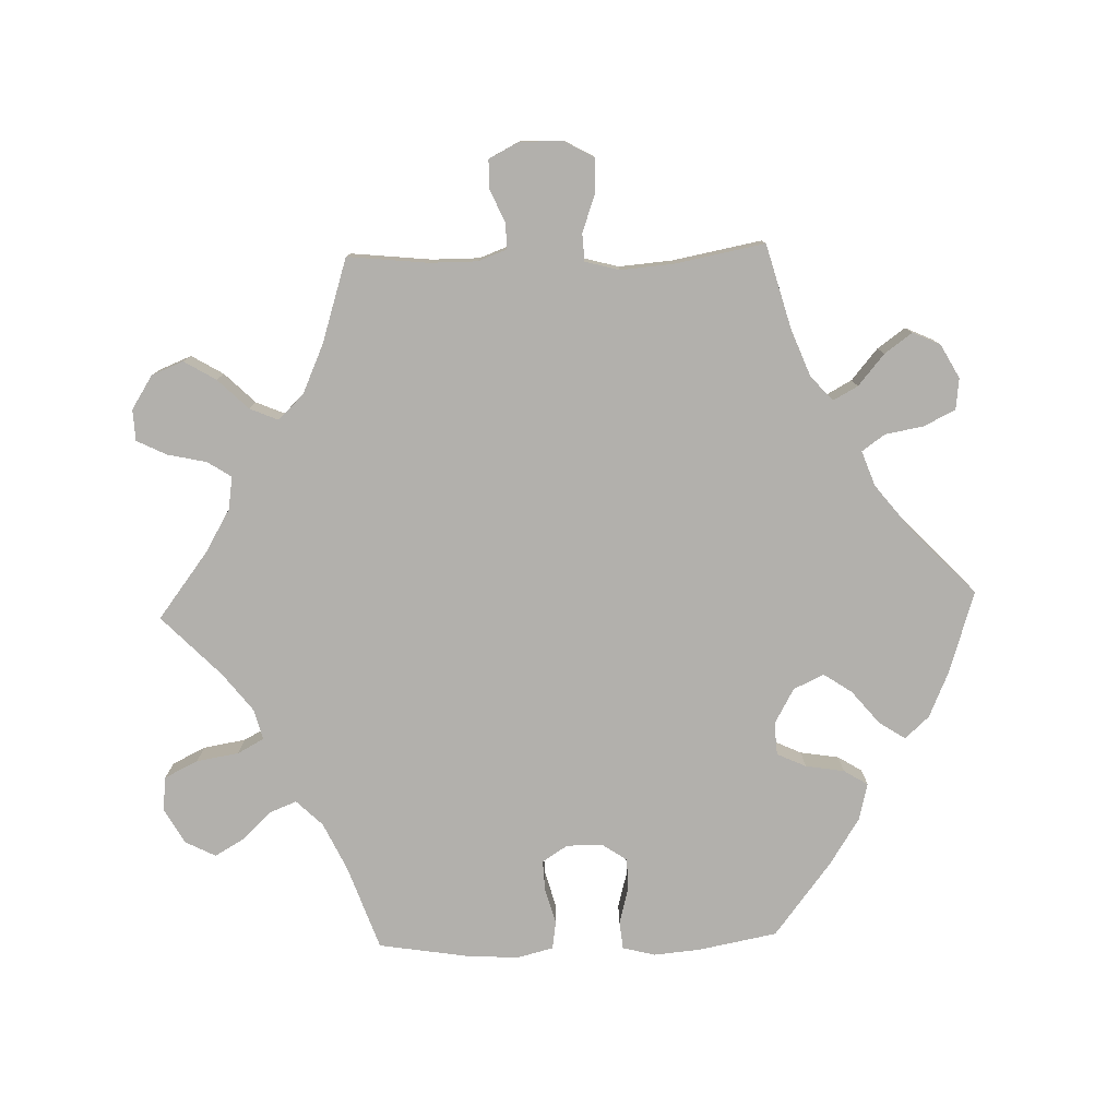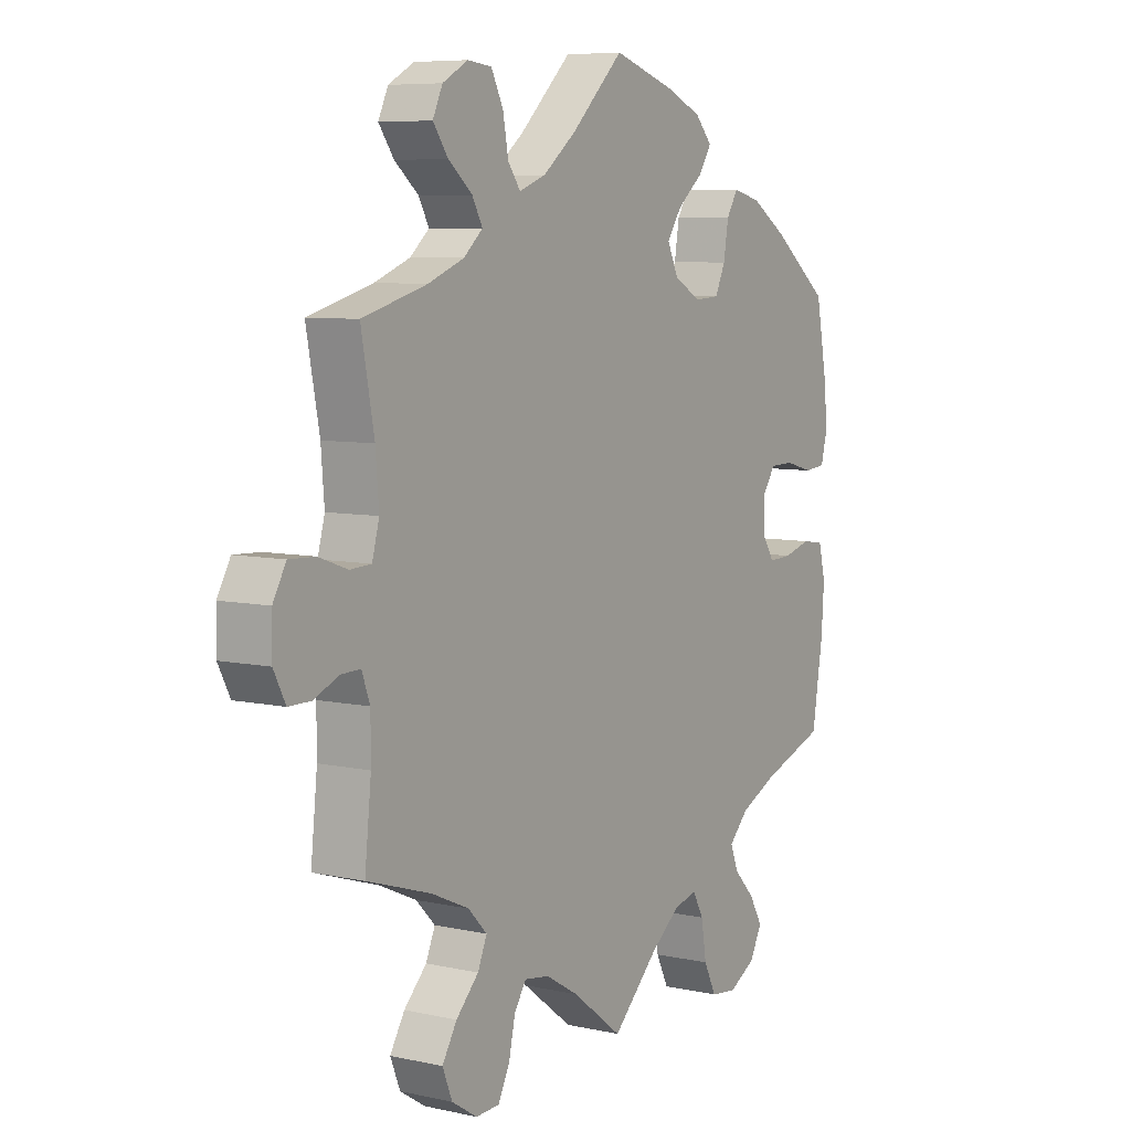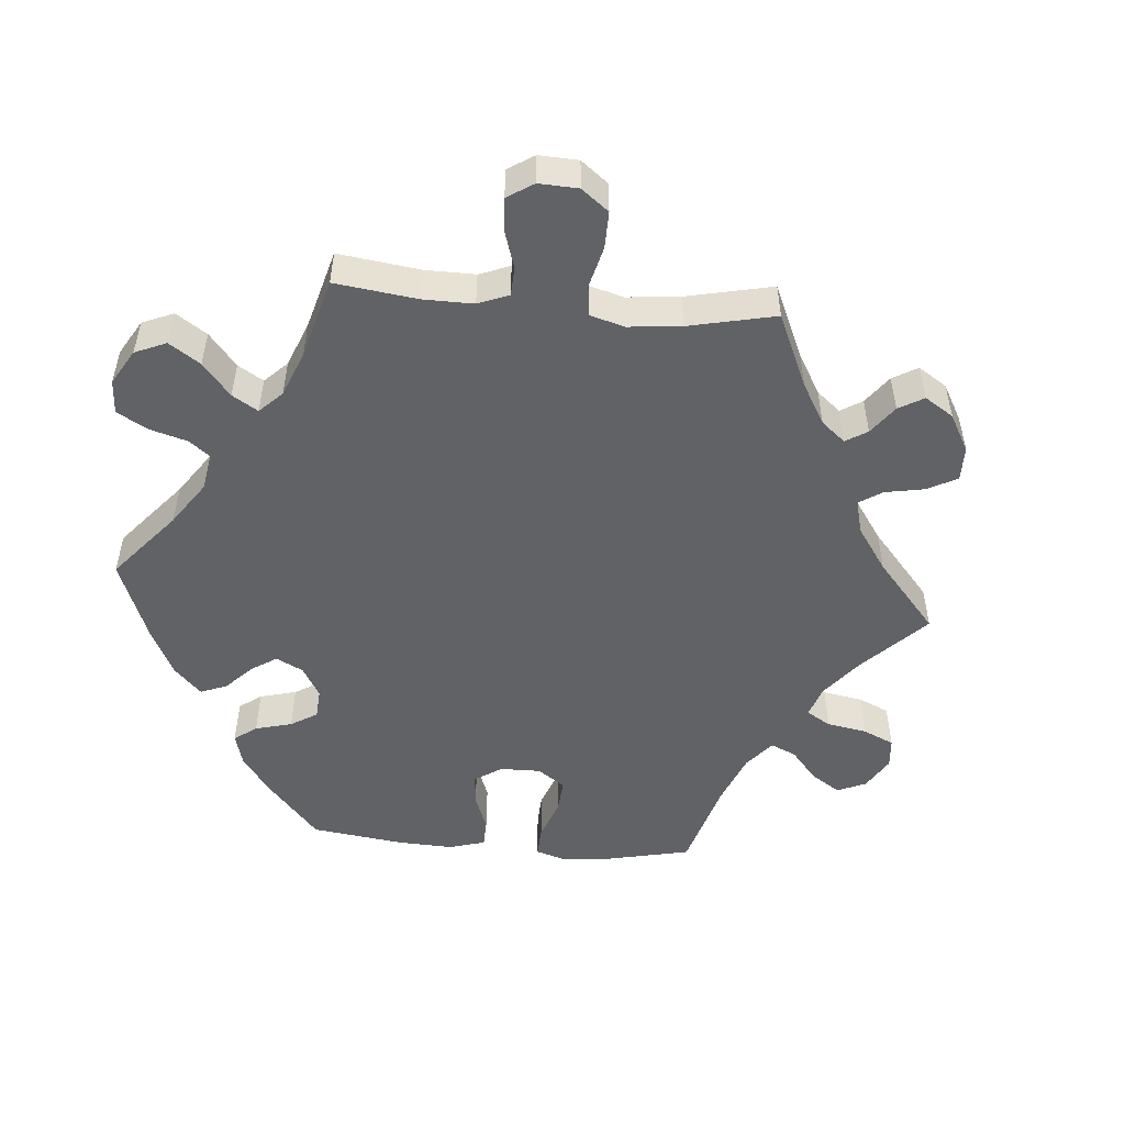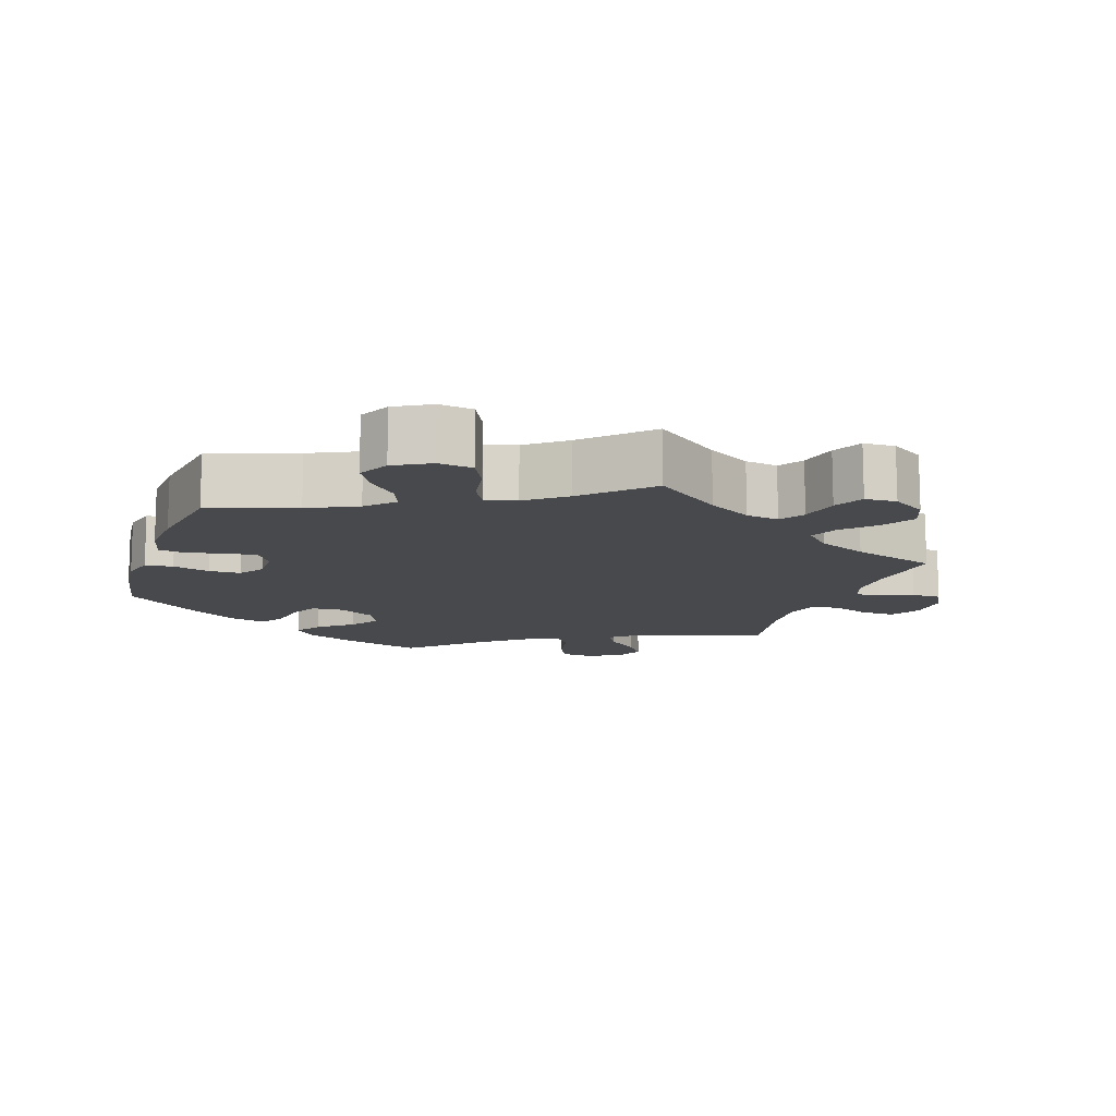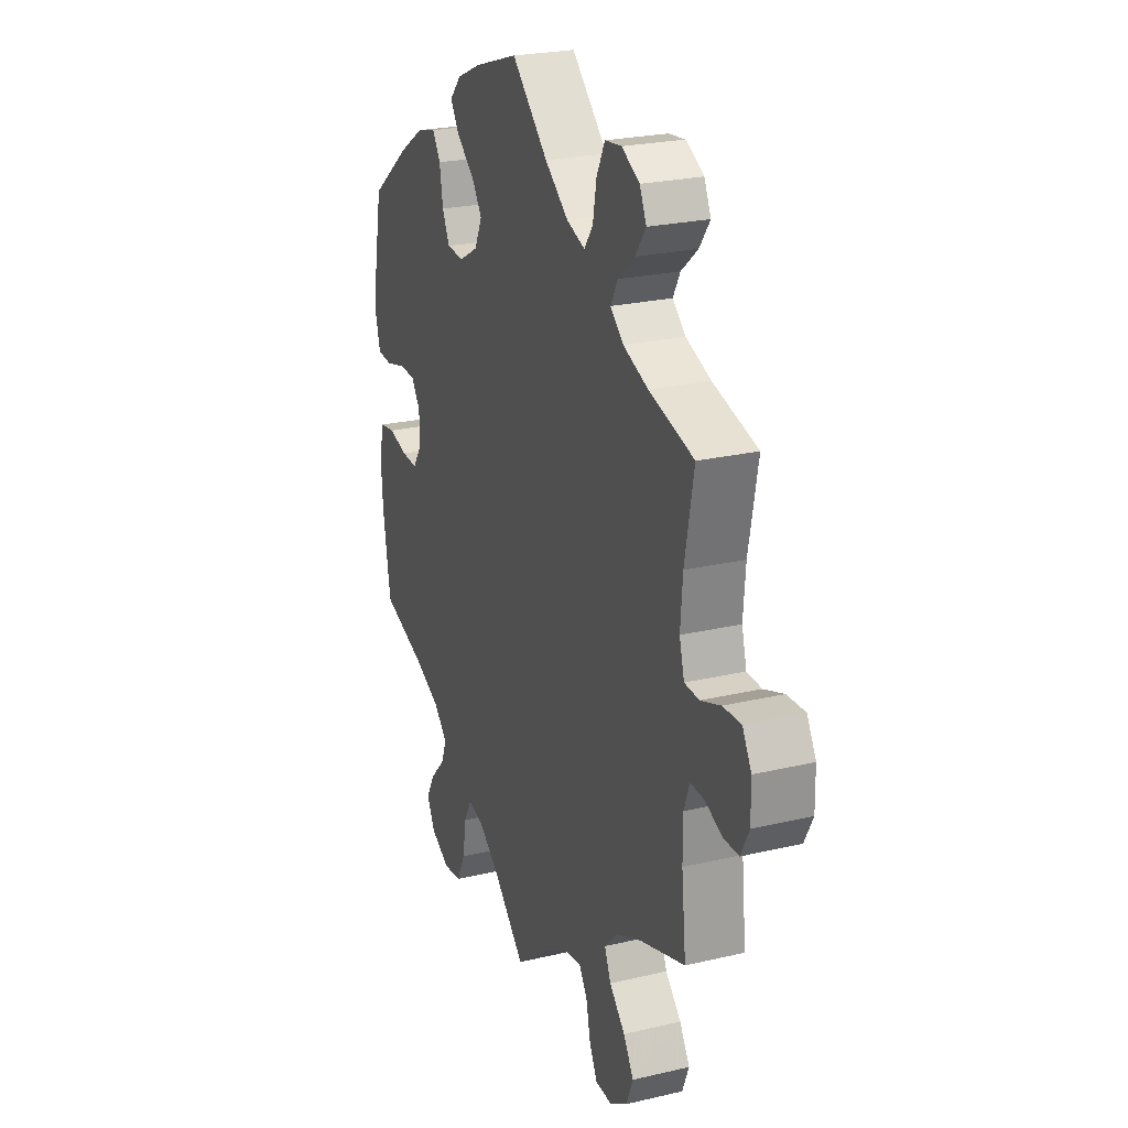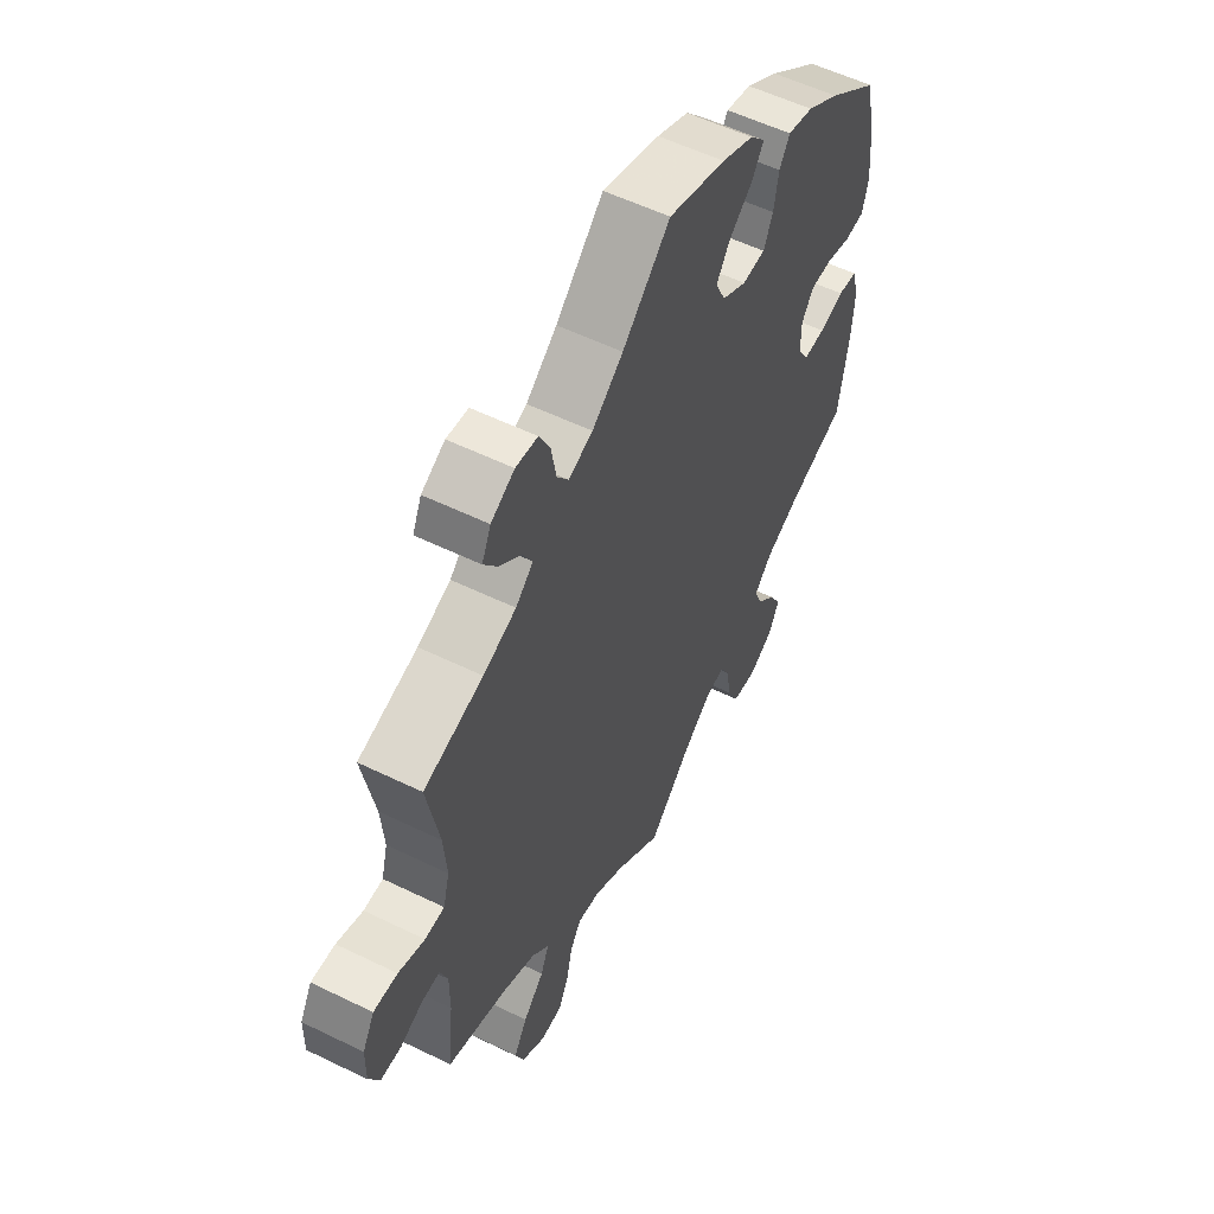
<metadata>
{"format":"obj","ext":"obj","renderer":"f3d","projection":"perspective","resolution":1024,"background":"white","views":[{"elev":-78.7,"azim":-88.2,"up":"+Y"},{"elev":7.1,"azim":-57.5,"up":"+Z"},{"elev":-50.5,"azim":-155.0,"up":"+Y"},{"elev":-12.4,"azim":161.3,"up":"+Y"},{"elev":24.0,"azim":-111.5,"up":"+Z"},{"elev":55.9,"azim":-62.9,"up":"+Z"}]}
</metadata>
<code>
v -0.382 0.07 0.322
v -0.316 0.07 0.348
v -0.281 0.07 0.379
v -0.3 0.07 0.414
v -0.344 0.07 0.451
v -0.372 0.07 0.49
v -0.354 0.07 0.529
v -0.307 0.07 0.555
v -0.263 0.07 0.55
v -0.241 0.07 0.506
v -0.231 0.07 0.451
v -0.208 0.07 0.419
v -0.159 0.07 0.437
v -0.097 0.07 0.486
v -0.001 0.07 0.578
v 0.115 0.07 0.541
v 0.179 0.07 0.513
v 0.21 0.07 0.479
v 0.186 0.07 0.442
v 0.139 0.07 0.403
v 0.112 0.07 0.363
v 0.132 0.07 0.32
v 0.182 0.07 0.292
v 0.228 0.07 0.295
v 0.247 0.07 0.336
v 0.256 0.07 0.391
v 0.277 0.07 0.425
v 0.329 0.07 0.412
v 0.395 0.07 0.37
v 0.5 0.07 0.289
v 0.521 0.07 0.178
v 0.527 0.07 0.112
v 0.515 0.07 0.066
v 0.476 0.07 0.062
v 0.424 0.07 0.076
v 0.38 0.07 0.075
v 0.356 0.07 0.04
v 0.356 0.07 -0.011
v 0.379 0.07 -0.047
v 0.422 0.07 -0.045
v 0.472 0.07 -0.031
v 0.512 0.07 -0.037
v 0.525 0.07 -0.089
v 0.52 0.07 -0.164
v 0.5 0.07 -0.289
v 0.381 0.07 -0.331
v 0.313 0.07 -0.363
v 0.277 0.07 -0.4
v 0.292 0.07 -0.438
v 0.331 0.07 -0.479
v 0.355 0.07 -0.521
v 0.333 0.07 -0.564
v 0.283 0.07 -0.592
v 0.235 0.07 -0.586
v 0.212 0.07 -0.539
v 0.202 0.07 -0.479
v 0.182 0.07 -0.442
v 0.139 0.07 -0.453
v 0.085 0.07 -0.495
v 0 0.07 -0.578
v -0.093 0.07 -0.507
v -0.154 0.07 -0.471
v -0.2 0.07 -0.464
v -0.222 0.07 -0.498
v -0.234 0.07 -0.553
v -0.255 0.07 -0.595
v -0.299 0.07 -0.597
v -0.346 0.07 -0.567
v -0.364 0.07 -0.522
v -0.337 0.07 -0.477
v -0.295 0.07 -0.434
v -0.278 0.07 -0.394
v -0.313 0.07 -0.358
v -0.382 0.07 -0.327
v -0.501 0.07 -0.289
v -0.489 0.07 -0.175
v -0.489 0.07 -0.108
v -0.504 0.07 -0.067
v -0.54 0.07 -0.068
v -0.586 0.07 -0.088
v -0.627 0.07 -0.088
v -0.649 0.07 -0.045
v -0.648 0.07 0.015
v -0.624 0.07 0.058
v -0.576 0.07 0.056
v -0.523 0.07 0.037
v -0.484 0.07 0.039
v -0.471 0.07 0.087
v -0.477 0.07 0.162
v -0.501 0.07 0.289
v -0.382 0 0.322
v -0.316 0 0.348
v -0.281 0 0.379
v -0.3 0 0.414
v -0.344 0 0.451
v -0.372 0 0.49
v -0.354 0 0.529
v -0.307 0 0.555
v -0.263 0 0.55
v -0.241 0 0.506
v -0.231 0 0.451
v -0.208 0 0.419
v -0.159 0 0.437
v -0.097 0 0.486
v -0.001 0 0.578
v 0.115 0 0.541
v 0.179 0 0.513
v 0.21 0 0.479
v 0.186 0 0.442
v 0.139 0 0.403
v 0.112 0 0.363
v 0.132 0 0.32
v 0.182 0 0.292
v 0.228 0 0.295
v 0.247 0 0.336
v 0.256 0 0.391
v 0.277 0 0.425
v 0.329 0 0.412
v 0.395 0 0.37
v 0.5 0 0.289
v 0.521 0 0.178
v 0.527 0 0.112
v 0.515 0 0.066
v 0.476 0 0.062
v 0.424 0 0.076
v 0.38 0 0.075
v 0.356 0 0.04
v 0.356 0 -0.011
v 0.379 0 -0.047
v 0.422 0 -0.045
v 0.472 0 -0.031
v 0.512 0 -0.037
v 0.525 0 -0.089
v 0.52 0 -0.164
v 0.5 0 -0.289
v 0.381 0 -0.331
v 0.313 0 -0.363
v 0.277 0 -0.4
v 0.292 0 -0.438
v 0.331 0 -0.479
v 0.355 0 -0.521
v 0.333 0 -0.564
v 0.283 0 -0.592
v 0.235 0 -0.586
v 0.212 0 -0.539
v 0.202 0 -0.479
v 0.182 0 -0.442
v 0.139 0 -0.453
v 0.085 0 -0.495
v 0 0 -0.578
v -0.093 0 -0.507
v -0.154 0 -0.471
v -0.2 0 -0.464
v -0.222 0 -0.498
v -0.234 0 -0.553
v -0.255 0 -0.595
v -0.299 0 -0.597
v -0.346 0 -0.567
v -0.364 0 -0.522
v -0.337 0 -0.477
v -0.295 0 -0.434
v -0.278 0 -0.394
v -0.313 0 -0.358
v -0.382 0 -0.327
v -0.501 0 -0.289
v -0.489 0 -0.175
v -0.489 0 -0.108
v -0.504 0 -0.067
v -0.54 0 -0.068
v -0.586 0 -0.088
v -0.627 0 -0.088
v -0.649 0 -0.045
v -0.648 0 0.015
v -0.624 0 0.058
v -0.576 0 0.056
v -0.523 0 0.037
v -0.484 0 0.039
v -0.471 0 0.087
v -0.477 0 0.162
v -0.501 0 0.289
f 89 90 1
f 88 89 1 2
f 87 88 2 3
f 83 84 85 86
f 83 86 87
f 82 83 87
f 79 80 81 82
f 78 79 82 87
f 77 78 87 3
f 74 75 76
f 73 74 76 77
f 72 73 77 3
f 68 69 70 71
f 68 71 72
f 67 68 72
f 64 65 66 67
f 63 64 67 72
f 62 63 72 3
f 59 60 61
f 58 59 61 62
f 57 58 62 3
f 53 54 55 56
f 53 56 57
f 49 50 51 52
f 48 49 52 53
f 43 44 45 46
f 43 46 47
f 40 41 42 43
f 39 40 43 47
f 38 39 47 48
f 32 33 34 35
f 32 35 36
f 31 32 36
f 30 31 36
f 29 30 36 37
f 25 26 27 28
f 24 25 28 29
f 17 18 19 20
f 17 20 21
f 14 15 16 17
f 13 14 17 21
f 12 13 21 22
f 8 9 10 11
f 8 11 12
f 7 8 12
f 4 5 6 7
f 4 7 12
f 48 53 57 3
f 37 38 48 3
f 24 29 37
f 23 24 37
f 12 22 23 37
f 3 4 12 37
f 91 180 179
f 92 91 179 178
f 93 92 178 177
f 176 175 174 173
f 177 176 173
f 177 173 172
f 172 171 170 169
f 177 172 169 168
f 93 177 168 167
f 166 165 164
f 167 166 164 163
f 93 167 163 162
f 161 160 159 158
f 162 161 158
f 162 158 157
f 157 156 155 154
f 162 157 154 153
f 93 162 153 152
f 151 150 149
f 152 151 149 148
f 93 152 148 147
f 146 145 144 143
f 147 146 143
f 142 141 140 139
f 143 142 139 138
f 136 135 134 133
f 137 136 133
f 133 132 131 130
f 137 133 130 129
f 138 137 129 128
f 125 124 123 122
f 126 125 122
f 126 122 121
f 126 121 120
f 127 126 120 119
f 118 117 116 115
f 119 118 115 114
f 110 109 108 107
f 111 110 107
f 107 106 105 104
f 111 107 104 103
f 112 111 103 102
f 101 100 99 98
f 102 101 98
f 102 98 97
f 97 96 95 94
f 102 97 94
f 93 147 143 138
f 93 138 128 127
f 127 119 114
f 127 114 113
f 127 113 112 102
f 127 102 94 93
f 1 91 92 2
f 2 92 93 3
f 3 93 94 4
f 4 94 95 5
f 5 95 96 6
f 6 96 97 7
f 7 97 98 8
f 8 98 99 9
f 9 99 100 10
f 10 100 101 11
f 11 101 102 12
f 12 102 103 13
f 13 103 104 14
f 14 104 105 15
f 15 105 106 16
f 16 106 107 17
f 17 107 108 18
f 18 108 109 19
f 19 109 110 20
f 20 110 111 21
f 21 111 112 22
f 22 112 113 23
f 23 113 114 24
f 24 114 115 25
f 25 115 116 26
f 26 116 117 27
f 27 117 118 28
f 28 118 119 29
f 29 119 120 30
f 30 120 121 31
f 31 121 122 32
f 32 122 123 33
f 33 123 124 34
f 34 124 125 35
f 35 125 126 36
f 36 126 127 37
f 37 127 128 38
f 38 128 129 39
f 39 129 130 40
f 40 130 131 41
f 41 131 132 42
f 42 132 133 43
f 43 133 134 44
f 44 134 135 45
f 45 135 136 46
f 46 136 137 47
f 47 137 138 48
f 48 138 139 49
f 49 139 140 50
f 50 140 141 51
f 51 141 142 52
f 52 142 143 53
f 53 143 144 54
f 54 144 145 55
f 55 145 146 56
f 56 146 147 57
f 57 147 148 58
f 58 148 149 59
f 59 149 150 60
f 60 150 151 61
f 61 151 152 62
f 62 152 153 63
f 63 153 154 64
f 64 154 155 65
f 65 155 156 66
f 66 156 157 67
f 67 157 158 68
f 68 158 159 69
f 69 159 160 70
f 70 160 161 71
f 71 161 162 72
f 72 162 163 73
f 73 163 164 74
f 74 164 165 75
f 75 165 166 76
f 76 166 167 77
f 77 167 168 78
f 78 168 169 79
f 79 169 170 80
f 80 170 171 81
f 81 171 172 82
f 82 172 173 83
f 83 173 174 84
f 84 174 175 85
f 85 175 176 86
f 86 176 177 87
f 87 177 178 88
f 88 178 179 89
f 89 179 180 90
f 90 180 91 1

</code>
